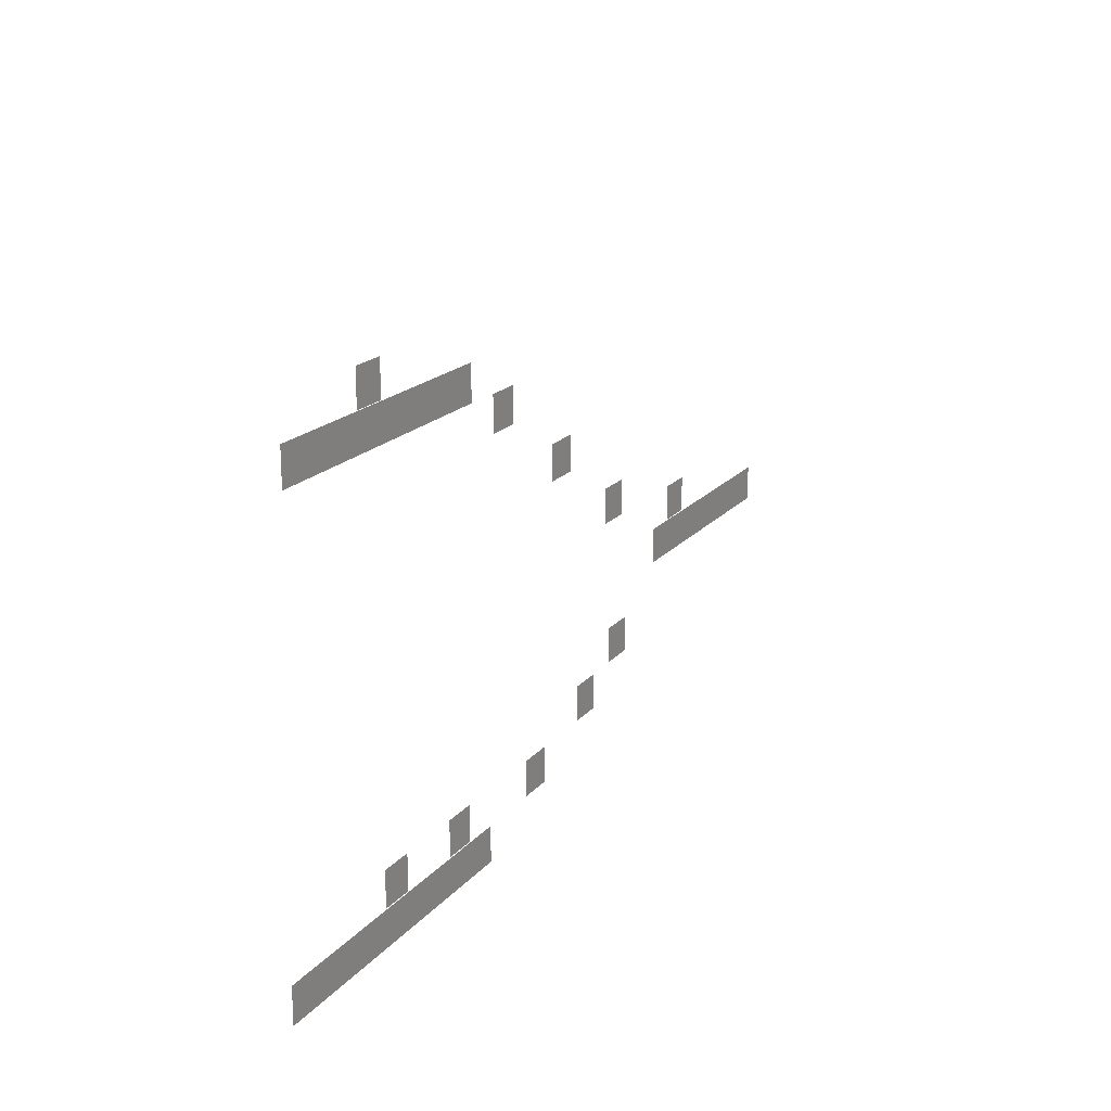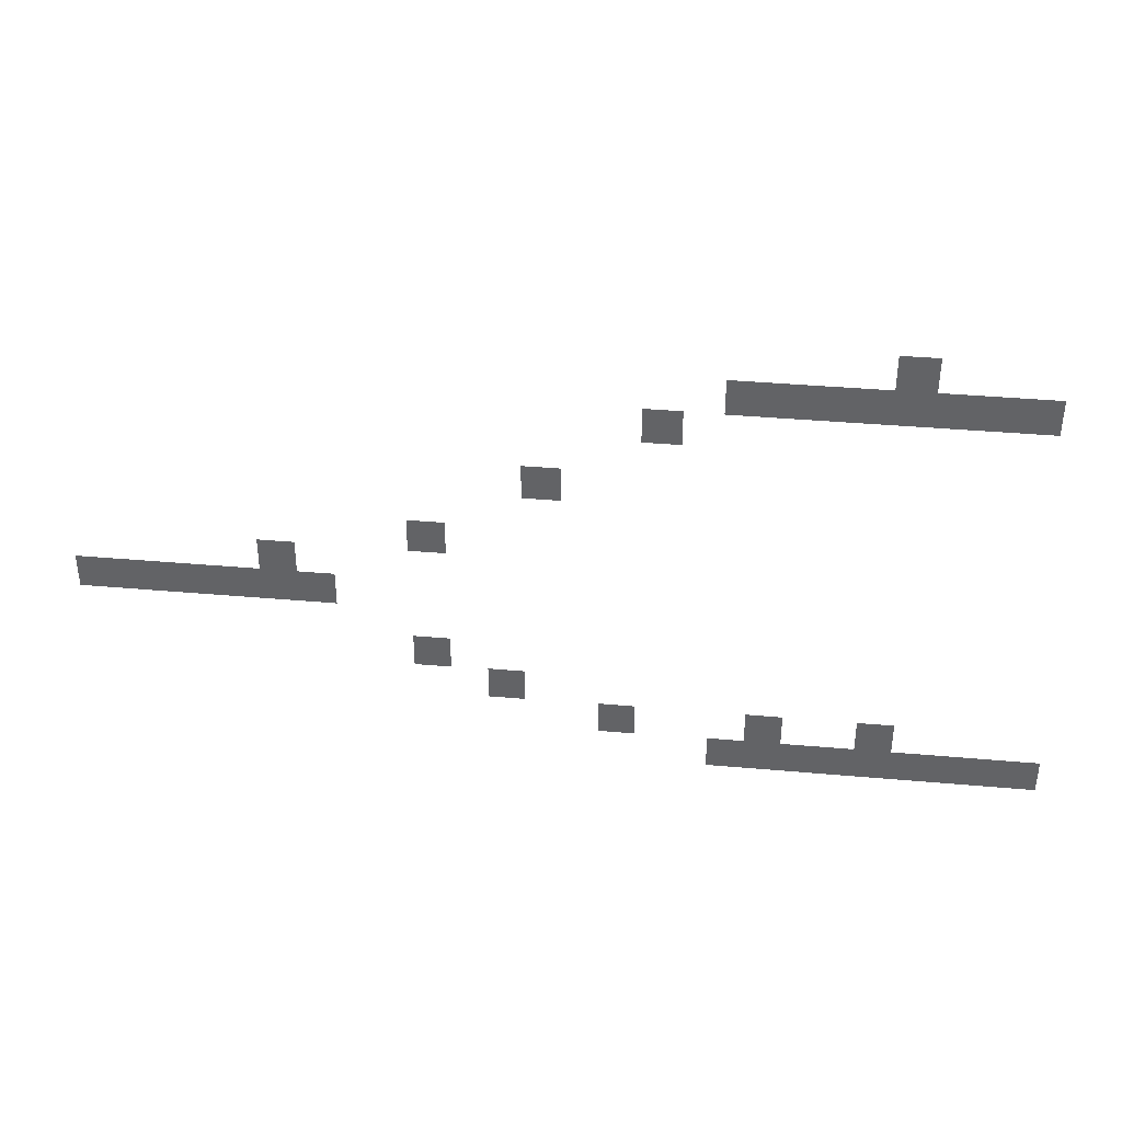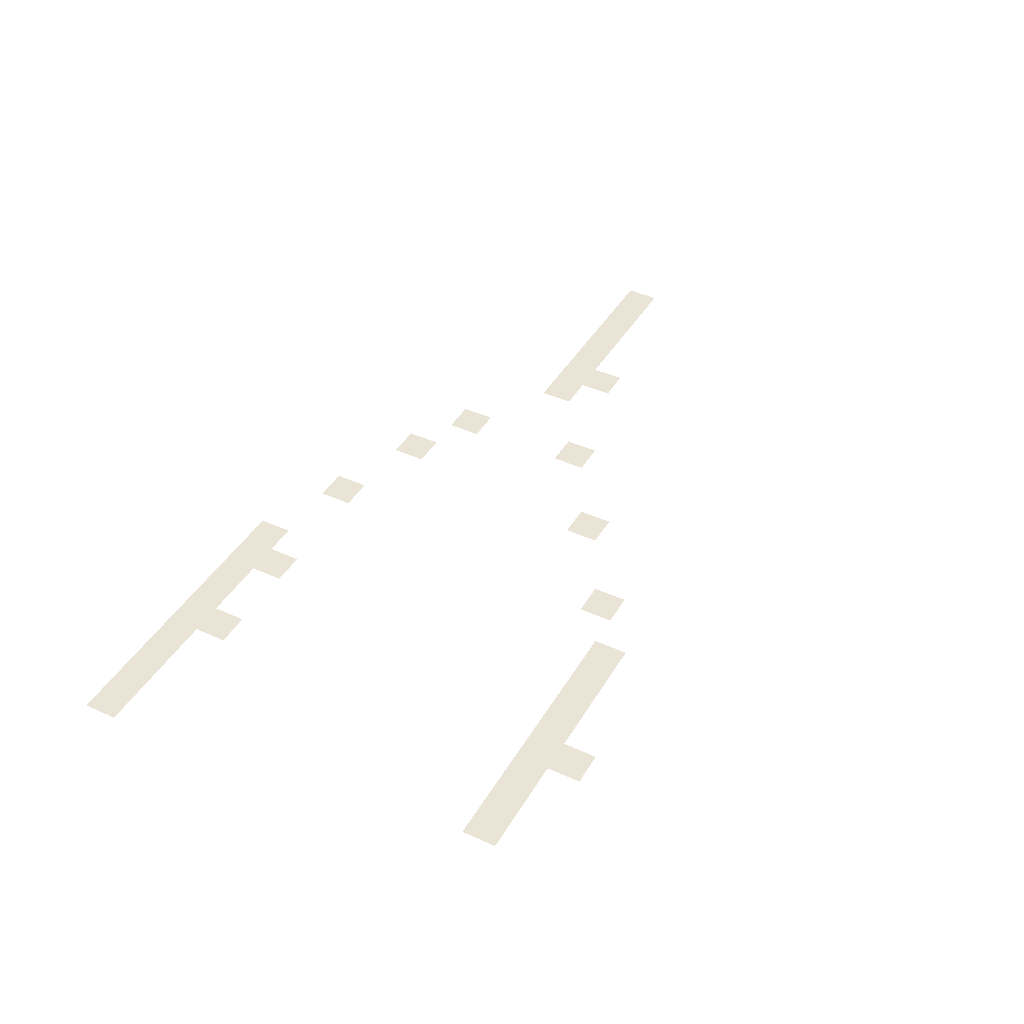
<metadata>
{"format":"obj","ext":"obj","renderer":"f3d","projection":"perspective","resolution":1024,"background":"white","views":[{"elev":18.7,"azim":117.3,"up":"+Y"},{"elev":38.3,"azim":6.4,"up":"+Y"},{"elev":42.4,"azim":118.5,"up":"+Z"}]}
</metadata>
<code>
v -8 -13 -0.4333
v -9 -13 -0.4333
v -9 -12 -0.4333
v -8 -12 -0.4333
v -5 -14 -0.4667
v -6 -14 -0.4667
v -6 -13 -0.4667
v -5 -13 -0.4667
v -6 -14 -0.4667
v -7 -14 -0.4667
v -7 -13 -0.4667
v -6 -13 -0.4667
v -7 -14 -0.4667
v -8 -14 -0.4667
v -8 -13 -0.4667
v -7 -13 -0.4667
v -8 -14 -0.4667
v -9 -14 -0.4667
v -9 -13 -0.4667
v -8 -13 -0.4667
v -9 -14 -0.4667
v -10 -14 -0.4667
v -10 -13 -0.4667
v -9 -13 -0.4667
v -10 -14 -0.4667
v -11 -14 -0.4667
v -11 -13 -0.4667
v -10 -13 -0.4667
v -11 -14 -0.4667
v -12 -14 -0.4667
v -12 -13 -0.4667
v -11 -13 -0.4667
v -12 -14 -0.4667
v -13 -14 -0.4667
v -13 -13 -0.4667
v -12 -13 -0.4667
v -14 -15 -0.5
v -15 -15 -0.5
v -15 -14 -0.5
v -14 -14 -0.5
v -17 -17 -0.5667
v -18 -17 -0.5667
v -18 -16 -0.5667
v -17 -16 -0.5667
v -20 -19 -0.6333
v -21 -19 -0.6333
v -21 -18 -0.6333
v -20 -18 -0.6333
v -24 -20 -0.6667
v -25 -20 -0.6667
v -25 -19 -0.6667
v -24 -19 -0.6667
v -23 -21 -0.7
v -24 -21 -0.7
v -24 -20 -0.7
v -23 -20 -0.7
v -24 -21 -0.7
v -25 -21 -0.7
v -25 -20 -0.7
v -24 -20 -0.7
v -25 -21 -0.7
v -26 -21 -0.7
v -26 -20 -0.7
v -25 -20 -0.7
v -26 -21 -0.7
v -27 -21 -0.7
v -27 -20 -0.7
v -26 -20 -0.7
v -27 -21 -0.7
v -28 -21 -0.7
v -28 -20 -0.7
v -27 -20 -0.7
v -28 -21 -0.7
v -29 -21 -0.7
v -29 -20 -0.7
v -28 -20 -0.7
v -29 -21 -0.7
v -30 -21 -0.7
v -30 -20 -0.7
v -29 -20 -0.7
v -20 -23 -0.7667
v -21 -23 -0.7667
v -21 -22 -0.7667
v -20 -22 -0.7667
v -18 -24 -0.8
v -19 -24 -0.8
v -19 -23 -0.8
v -18 -23 -0.8
v -8 -25 -0.8333
v -9 -25 -0.8333
v -9 -24 -0.8333
v -8 -24 -0.8333
v -11 -25 -0.8333
v -12 -25 -0.8333
v -12 -24 -0.8333
v -11 -24 -0.8333
v -15 -25 -0.8333
v -16 -25 -0.8333
v -16 -24 -0.8333
v -15 -24 -0.8333
v -4 -26 -0.8667
v -5 -26 -0.8667
v -5 -25 -0.8667
v -4 -25 -0.8667
v -5 -26 -0.8667
v -6 -26 -0.8667
v -6 -25 -0.8667
v -5 -25 -0.8667
v -6 -26 -0.8667
v -7 -26 -0.8667
v -7 -25 -0.8667
v -6 -25 -0.8667
v -7 -26 -0.8667
v -8 -26 -0.8667
v -8 -25 -0.8667
v -7 -25 -0.8667
v -8 -26 -0.8667
v -9 -26 -0.8667
v -9 -25 -0.8667
v -8 -25 -0.8667
v -9 -26 -0.8667
v -10 -26 -0.8667
v -10 -25 -0.8667
v -9 -25 -0.8667
v -10 -26 -0.8667
v -11 -26 -0.8667
v -11 -25 -0.8667
v -10 -25 -0.8667
v -11 -26 -0.8667
v -12 -26 -0.8667
v -12 -25 -0.8667
v -11 -25 -0.8667
v -12 -26 -0.8667
v -13 -26 -0.8667
v -13 -25 -0.8667
v -12 -25 -0.8667
g base_mesh_0001
f 1 2 3 4
f 5 6 7 8
f 9 10 11 12
f 13 14 15 16
f 17 18 19 20
f 21 22 23 24
f 25 26 27 28
f 29 30 31 32
f 33 34 35 36
f 37 38 39 40
f 41 42 43 44
f 45 46 47 48
f 49 50 51 52
f 53 54 55 56
f 57 58 59 60
f 61 62 63 64
f 65 66 67 68
f 69 70 71 72
f 73 74 75 76
f 77 78 79 80
f 81 82 83 84
f 85 86 87 88
f 89 90 91 92
f 93 94 95 96
f 97 98 99 100
f 101 102 103 104
f 105 106 107 108
f 109 110 111 112
f 113 114 115 116
f 117 118 119 120
f 121 122 123 124
f 125 126 127 128
f 129 130 131 132
f 133 134 135 136

</code>
